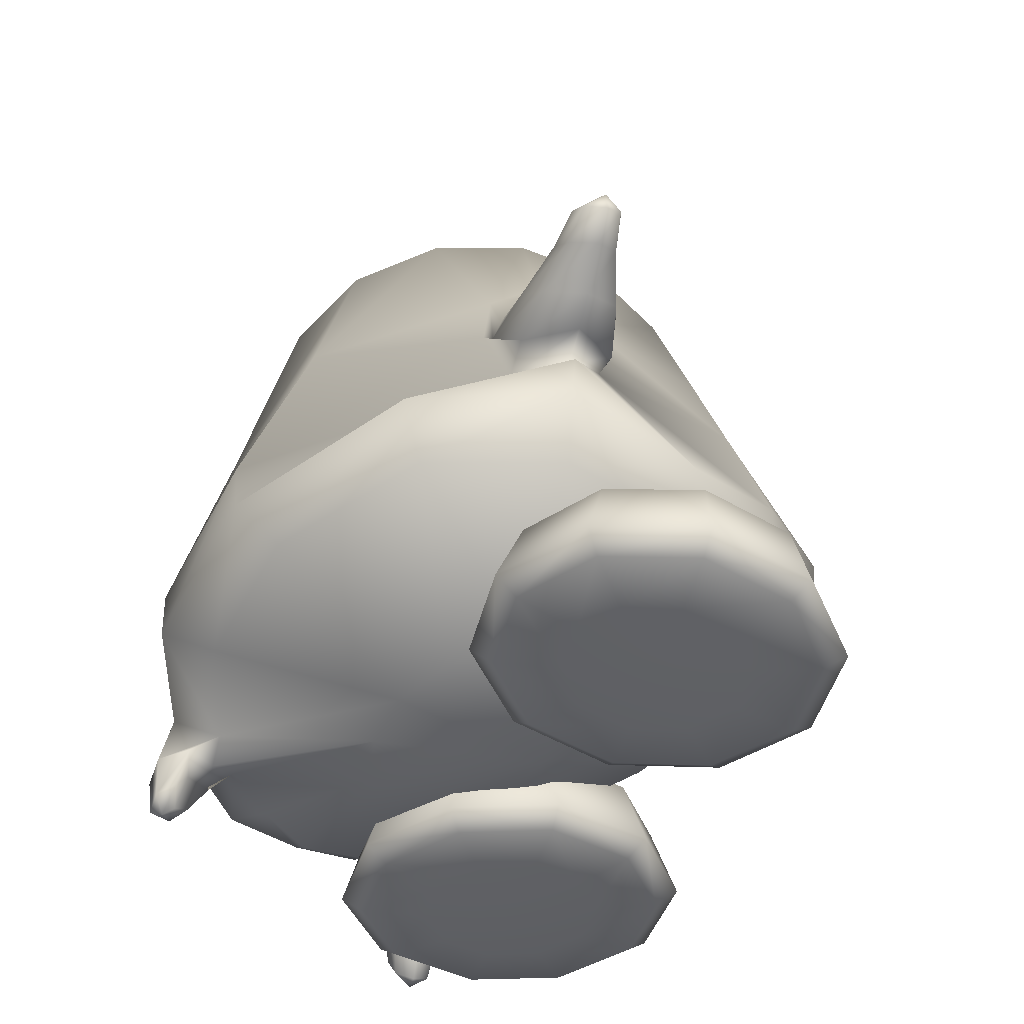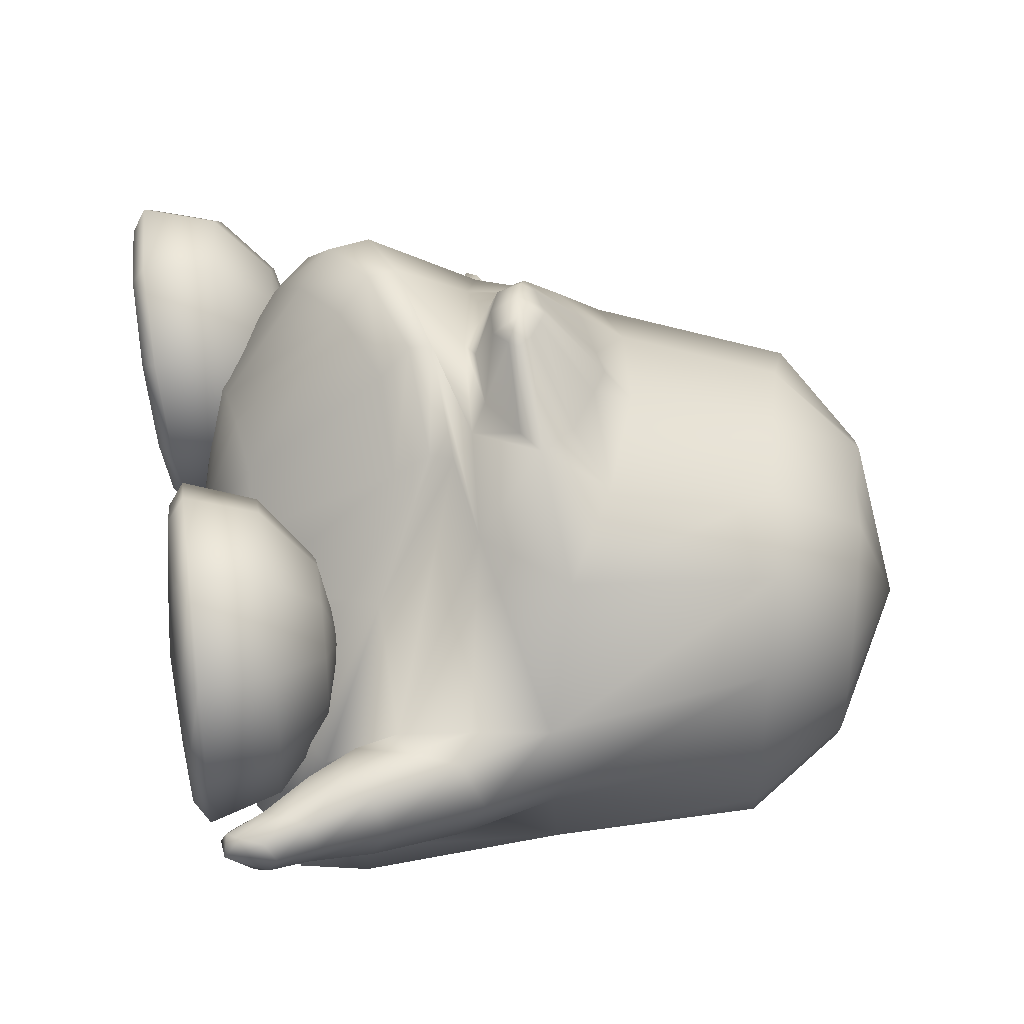
<metadata>
{"format":"obj","ext":"obj","renderer":"f3d","projection":"perspective","resolution":1024,"background":"white","views":[{"elev":-42.8,"azim":-103.5,"up":"+Y"},{"elev":42.9,"azim":81.6,"up":"+Z"}]}
</metadata>
<code>
o tux
v 0.2765 0.3638 0.1617
v 0.08792 0.4147 0.1359
v 0.4701 0.3227 0.1358
v -0.06926 0.4698 0.05818
v 0.6365 0.298 0.05799
v -0.1764 0.4972 -0.1089
v 0.7454 0.271 -0.1092
v -0.2139 0.5072 -0.3056
v 0.7836 0.2615 -0.3059
v -0.1724 0.4979 -0.5068
v 0.7461 0.2712 -0.4954
v -0.05201 0.4704 -0.6769
v 0.6462 0.2973 -0.6498
v 0.1251 0.4291 -0.7813
v 0.5003 0.3357 -0.7565
v 0.3203 0.3817 -0.8053
v 0.3238 0.5474 0.001731
v 0.2045 0.5863 -0.002273
v 0.4479 0.5268 -0.002347
v 0.1021 0.6118 -0.07358
v 0.5517 0.5013 -0.07374
v 0.03365 0.629 -0.18
v 0.621 0.4843 -0.1802
v 0.009475 0.6352 -0.3053
v 0.6453 0.4786 -0.3055
v 0.0337 0.6295 -0.4306
v 0.6211 0.4848 -0.4308
v 0.103 0.6127 -0.537
v 0.5523 0.502 -0.5366
v 0.209 0.5871 -0.6075
v 0.4515 0.5273 -0.6049
v 0.3314 0.5571 -0.6304
v 0.3507 0.6515 -0.3052
v 0.3988 -0.05913 -0.8571
v 0.1518 -0.001105 -0.898
v 0.5646 -0.1086 -0.745
v -0.171 0.05585 -0.7769
v 0.639 -0.1421 -0.671
v -0.3792 0.1035 -0.4203
v 0.7483 -0.175 -0.4188
v -0.3987 0.1623 -0.312
v 0.7926 -0.1326 -0.3125
v -0.3796 0.09659 -0.2065
v 0.7487 -0.1805 -0.2069
v -0.2474 0.08642 0.08757
v 0.6231 -0.1213 0.08739
v -0.03919 0.101 0.1715
v 0.4401 -0.01102 0.1714
v 0.2049 0.07328 0.203
v -0.0859 -0.3875 0.3745
v -0.2721 -0.4283 0.3227
v 0.1093 -0.3362 0.3178
v -0.4341 -0.4416 0.1754
v 0.2999 -0.317 0.165
v -0.5129 -0.2061 -0.2142
v 0.6996 -0.4902 -0.214
v -0.6029 -0.2854 -0.3036
v 0.6945 -0.5763 -0.3024
v -0.5233 -0.2736 -0.4093
v 0.6976 -0.4885 -0.407
v -0.2344 -0.3849 -0.9276
v 0.6494 -0.58 -0.6235
v 0.1364 -0.446 -1.021
v 0.5868 -0.5638 -0.779
v 0.4045 -0.5097 -0.9428
v 0.378 -0.662 -0.968
v 0.08719 -0.5873 -1.021
v 0.5447 -0.7105 -0.7917
v -0.2718 -0.5173 -0.9238
v 0.6083 -0.7168 -0.6341
v -0.5911 -0.458 -0.6398
v 0.6235 -0.7178 -0.502
v -0.6806 -0.4496 -0.3204
v 0.6203 -0.6705 -0.2991
v -0.5872 -0.514 -0.0373
v 0.4788 -0.4984 -0.05814
v -0.4181 -0.5599 0.1782
v 0.2773 -0.364 0.1616
v -0.2486 -0.5192 0.3227
v 0.1065 -0.3841 0.3144
v -0.07419 -0.4506 0.3718
v -0.03696 -0.5158 0.307
v -0.1962 -0.5889 0.2648
v 0.1212 -0.446 0.2549
v -0.3588 -0.6396 0.1381
v 0.2729 -0.4384 0.1167
v -0.5401 -0.6216 -0.05896
v 0.4299 -0.5591 -0.07938
v -0.6248 -0.5926 -0.3132
v 0.5152 -0.6862 -0.2978
v -0.5596 -0.5958 -0.5996
v 0.5322 -0.7749 -0.4813
v -0.3144 -0.6461 -0.8348
v 0.4937 -0.794 -0.6327
v 0.0205 -0.666 -0.9119
v 0.4283 -0.7653 -0.7332
v 0.2911 -0.7597 -0.868
v -0.008236 -0.8543 -0.2171
v 0.005396 -0.8522 -0.5684
v -0.118 -0.8354 -0.5412
v 0.1216 -0.8651 -0.5556
v -0.2282 -0.8202 -0.4677
v 0.2197 -0.8558 -0.4913
v -0.3078 -0.794 -0.333
v 0.2905 -0.8163 -0.4041
v -0.3329 -0.7919 -0.2062
v 0.3206 -0.796 -0.2885
v -0.3049 -0.7917 -0.08485
v 0.2989 -0.7747 -0.1595
v -0.2145 -0.7851 0.001864
v 0.2262 -0.7432 -0.04983
v -0.1047 -0.7703 0.05707
v 0.1257 -0.739 0.0332
v 0.01022 -0.7551 0.07328
v 0.06552 -0.2618 0.2745
v -0.1831 -0.224 0.2246
v 0.2914 -0.2763 0.2246
v -0.3606 -0.1809 0.117
v 0.4903 -0.2895 0.1171
v -0.09311 -0.1018 0.2667
v 0.353 -0.1855 0.2667
v -0.06074 -0.1954 0.2634
v 0.2448 -0.2428 0.2634
v -0.09556 -0.04287 0.2686
v 0.4165 -0.1517 0.2687
v 0.002355 6.3e-05 0.2698
v 0.3595 -0.07731 0.2699
v 0.1257 0.01034 0.2706
v 0.2512 -0.01604 0.2706
v 0.1924 0.01634 0.2739
v 0.08905 -0.2415 0.2674
v 0.3019 -0.6489 -0.96
v 0.4091 -0.6777 -0.8986
v 0.2249 -0.7283 -0.8651
v 0.3142 -0.7557 -0.8218
v 0.2605 -0.7485 -0.9233
v 0.3588 -0.7748 -0.8671
v 0.2855 -0.7654 -0.985
v 0.392 -0.7939 -0.9241
v 0.3169 -0.7781 -0.9156
v 0.3611 -0.7783 -0.993
v 0.3314 -0.8731 -0.9855
v 0.3037 -0.8729 -0.9369
v 0.2866 -0.8552 -0.9806
v 0.3535 -0.8731 -0.9424
v 0.2745 -0.8317 -0.9421
v 0.3362 -0.8483 -0.9068
v 0.3139 -0.8863 -0.961
v -0.4401 -0.06654 -0.1936
v 0.7353 -0.3439 -0.1937
v -0.4256 -0.06029 -0.4443
v 0.7428 -0.3185 -0.4441
v -0.4896 -0.07084 -0.4203
v 0.8096 -0.3803 -0.4205
v -0.5011 -0.003254 -0.3126
v 0.837 -0.3292 -0.313
v -0.4966 -0.05367 -0.2071
v 0.8084 -0.3741 -0.2074
v -0.6116 -0.2559 -0.2148
v 0.7257 -0.5804 -0.2143
v -0.6832 -0.2665 -0.3025
v 0.7208 -0.6497 -0.3027
v -0.6158 -0.2581 -0.4081
v 0.7236 -0.5788 -0.4073
v -0.5298 -0.176 -0.1945
v 0.7722 -0.4754 -0.1942
v -0.5132 -0.1562 -0.4448
v 0.7856 -0.4489 -0.4445
v -0.5886 -0.1055 -0.3116
v 0.8768 -0.5341 -0.3138
v -0.6113 -0.1277 -0.3971
v 0.8534 -0.5648 -0.3993
v -0.6103 -0.1301 -0.2276
v 0.8554 -0.5619 -0.2296
v -0.7561 -0.2388 -0.3034
v 0.7511 -0.7195 -0.3051
v -0.7179 -0.22 -0.2332
v 0.7704 -0.6816 -0.2349
v -0.7206 -0.2155 -0.3868
v 0.7708 -0.6821 -0.3886
v -0.6622 -0.1763 -0.217
v 0.8124 -0.6229 -0.2189
v -0.6482 -0.1571 -0.4162
v 0.8256 -0.607 -0.4184
v -0.7171 -0.09209 -0.3095
v 0.8959 -0.6746 -0.3142
v -0.7386 -0.1097 -0.3652
v 0.8778 -0.696 -0.3698
v -0.7353 -0.1116 -0.2549
v 0.8785 -0.6942 -0.2595
v -0.8174 -0.1692 -0.2597
v 0.824 -0.7785 -0.264
v -0.8461 -0.1857 -0.3042
v 0.8076 -0.8073 -0.3085
v -0.8191 -0.1679 -0.3581
v 0.823 -0.7789 -0.3625
v -0.7764 -0.1415 -0.2493
v 0.8504 -0.7366 -0.2537
v -0.7698 -0.1309 -0.3762
v 0.8576 -0.7279 -0.3807
v -0.8232 -0.09088 -0.3497
v 0.9003 -0.78 -0.3559
v -0.8029 -0.07642 -0.3081
v 0.915 -0.7597 -0.3144
v -0.8246 -0.09122 -0.2673
v 0.9021 -0.7826 -0.2736
v -0.8961 -0.1362 -0.2699
v 0.8599 -0.8557 -0.2762
v -0.9092 -0.1498 -0.3042
v 0.846 -0.8689 -0.3102
v -0.893 -0.1353 -0.3446
v 0.8588 -0.8516 -0.3508
v -0.8709 -0.1123 -0.262
v 0.8829 -0.8297 -0.2684
v -0.8506 -0.1068 -0.359
v 0.8853 -0.8079 -0.3652
v -0.9064 -0.1048 -0.3033
v 0.8909 -0.8643 -0.3104
v -0.6653 -0.3393 -0.3086
v 0.6767 -0.6415 -0.3033
v -0.435 -0.5881 -0.07146
v 0.4355 -0.5825 -0.1888
v -0.2611 -0.6324 -0.0776
v 0.2591 -0.6203 -0.1796
v -0.1357 -0.7501 -0.08709
v 0.1311 -0.7338 -0.1662
v -0.09464 -0.9031 -0.1004
v 0.08468 -0.8856 -0.1586
v -0.1433 -0.9343 -0.1029
v 0.1321 -0.9186 -0.1604
v -0.2733 -0.942 -0.1035
v 0.2612 -0.9314 -0.1687
v -0.3078 -0.9309 -0.2112
v 0.2885 -0.934 -0.2787
v -0.2029 -0.916 -0.2893
v 0.1795 -0.9243 -0.351
v -0.1634 -0.8822 -0.3156
v 0.1395 -0.8925 -0.3786
v -0.1953 -0.7325 -0.2736
v 0.1786 -0.7406 -0.357
v -0.2971 -0.6206 -0.1884
v 0.2865 -0.6238 -0.2948
v -0.3835 -0.6161 -0.2505
v 0.3712 -0.6291 -0.3598
v -0.3489 -0.7171 -0.388
v 0.3245 -0.744 -0.4817
v -0.341 -0.8637 -0.4478
v 0.3079 -0.8959 -0.5233
v -0.3568 -0.8997 -0.4039
v 0.3253 -0.9271 -0.4766
v -0.3964 -0.9212 -0.277
v 0.3727 -0.9354 -0.3511
v -0.5054 -0.9165 -0.2757
v 0.4816 -0.9351 -0.3575
v -0.5457 -0.8913 -0.4022
v 0.5138 -0.926 -0.4884
v -0.5593 -0.8537 -0.446
v 0.5255 -0.8942 -0.5371
v -0.5377 -0.7084 -0.3859
v 0.5129 -0.742 -0.493
v -0.4921 -0.6113 -0.2487
v 0.48 -0.6284 -0.3652
v -0.5797 -0.6135 -0.1807
v 0.572 -0.6264 -0.3034
v -0.6895 -0.712 -0.2684
v 0.6722 -0.7385 -0.386
v -0.7345 -0.8581 -0.3103
v 0.7095 -0.8902 -0.4135
v -0.6975 -0.8951 -0.2847
v 0.6732 -0.9225 -0.3814
v -0.593 -0.9188 -0.2079
v 0.5735 -0.9331 -0.2957
v -0.6258 -0.927 -0.09936
v 0.6135 -0.9302 -0.1894
v -0.7543 -0.9094 -0.09678
v 0.7424 -0.9176 -0.1972
v -0.8001 -0.8746 -0.09331
v 0.7894 -0.8844 -0.2008
v -0.7464 -0.7262 -0.08049
v 0.7415 -0.7336 -0.2018
v -0.6125 -0.6217 -0.07221
v 0.612 -0.6235 -0.197
v -0.578 -0.6328 0.03551
v 0.5847 -0.6209 -0.08674
v -0.6866 -0.7454 0.1061
v 0.6942 -0.7291 -0.01079
v -0.7311 -0.8967 0.1221
v 0.7348 -0.8792 0.01977
v -0.6945 -0.9286 0.08979
v 0.6951 -0.913 -0.006193
v -0.5913 -0.9381 0.008353
v 0.5862 -0.9276 -0.07907
v -0.45 -0.9449 -0.1023
v 0.4374 -0.9413 -0.1788
v -0.5026 -0.9478 0.07414
v 0.5021 -0.9262 -0.006966
v -0.541 -0.9454 0.2037
v 0.5494 -0.9106 0.1187
v -0.5538 -0.9162 0.2537
v 0.5665 -0.8764 0.164
v -0.533 -0.7623 0.22
v 0.5484 -0.7267 0.1141
v -0.4893 -0.6425 0.1013
v 0.5005 -0.6195 -0.01463
v -0.3807 -0.6459 0.09976
v 0.3914 -0.6182 -0.008799
v -0.3443 -0.7703 0.2178
v 0.3599 -0.7273 0.1252
v -0.3359 -0.9254 0.2512
v 0.3488 -0.8772 0.1767
v -0.3523 -0.9534 0.2015
v 0.3608 -0.9113 0.1297
v -0.3937 -0.9524 0.07287
v 0.3932 -0.9266 -0.000586
v -0.3061 -0.9502 0.005028
v 0.3012 -0.9286 -0.06237
v -0.2005 -0.9495 0.08408
v 0.2015 -0.9146 0.0228
v -0.1606 -0.9206 0.1157
v 0.1648 -0.8807 0.05334
v -0.1926 -0.7647 0.1006
v 0.2003 -0.7288 0.01801
v -0.2933 -0.6423 0.03165
v 0.2993 -0.6187 -0.07142
v 0.05767 -0.154 0.4189
v 0.079 -0.1928 0.4177
v 0.2474 -0.1937 0.419
v 0.2123 -0.2207 0.4178
v 0.04996 -0.1322 0.4194
v 0.2632 -0.1768 0.4195
v 0.08799 -0.1147 0.42
v 0.2354 -0.1456 0.42
v 0.139 -0.1097 0.4203
v 0.1907 -0.1205 0.4203
v 0.1665 -0.1072 0.4217
v 0.1436 -0.2163 0.4194
v 0.1549 -0.1627 0.4632
v 0.1024 -0.1477 0.4542
v 0.209 -0.17 0.4542
f 33 18 17
f 17 19 33
f 33 20 18
f 19 21 33
f 33 22 20
f 21 23 33
f 33 24 22
f 23 25 33
f 33 26 24
f 25 27 33
f 33 28 26
f 27 29 33
f 33 30 28
f 29 31 33
f 33 32 30
f 31 32 33
f 1 17 18
f 1 18 2
f 1 3 19
f 1 19 17
f 2 18 20
f 2 20 4
f 21 19 3
f 21 3 5
f 4 20 22
f 4 22 6
f 23 21 5
f 23 5 7
f 6 22 24
f 6 24 8
f 25 23 7
f 25 7 9
f 8 24 26
f 8 26 10
f 27 25 9
f 27 9 11
f 10 26 28
f 10 28 12
f 29 27 11
f 29 11 13
f 12 28 30
f 12 30 14
f 31 29 13
f 31 13 15
f 14 30 32
f 14 32 16
f 32 31 15
f 32 15 16
f 14 16 34
f 14 34 35
f 34 16 15
f 34 15 36
f 12 14 35
f 12 35 37
f 36 15 13
f 36 13 38
f 10 12 37
f 10 37 39
f 38 13 11
f 38 11 40
f 8 10 39
f 8 39 41
f 40 11 9
f 40 9 42
f 6 8 41
f 6 41 43
f 42 9 7
f 42 7 44
f 4 6 43
f 4 43 45
f 44 7 5
f 44 5 46
f 2 4 45
f 2 45 47
f 46 5 3
f 46 3 48
f 1 2 47
f 1 47 49
f 1 49 48
f 1 48 3
f 37 35 63
f 37 63 61
f 64 36 38
f 64 38 62
f 35 34 65
f 35 65 63
f 65 34 36
f 65 36 64
f 61 63 67
f 61 67 69
f 68 64 62
f 68 62 70
f 59 61 69
f 59 69 71
f 70 62 60
f 70 60 72
f 53 55 75
f 53 75 77
f 76 56 54
f 76 54 78
f 51 53 77
f 51 77 79
f 78 54 52
f 78 52 80
f 50 51 79
f 50 79 81
f 80 52 50
f 80 50 81
f 81 79 83
f 81 83 82
f 84 80 81
f 84 81 82
f 79 77 85
f 79 85 83
f 86 78 80
f 86 80 84
f 77 75 87
f 77 87 85
f 88 76 78
f 88 78 86
f 75 73 89
f 75 89 87
f 90 74 76
f 90 76 88
f 73 71 91
f 73 91 89
f 92 72 74
f 92 74 90
f 71 69 93
f 71 93 91
f 94 70 72
f 94 72 92
f 69 67 95
f 69 95 93
f 96 68 70
f 96 70 94
f 93 95 100
f 93 100 102
f 101 96 94
f 101 94 103
f 91 93 102
f 91 102 104
f 103 94 92
f 103 92 105
f 89 91 104
f 89 104 106
f 105 92 90
f 105 90 107
f 87 89 106
f 87 106 108
f 107 90 88
f 107 88 109
f 85 87 108
f 85 108 110
f 109 88 86
f 109 86 111
f 83 85 110
f 83 110 112
f 111 86 84
f 111 84 113
f 82 83 112
f 82 112 114
f 113 84 82
f 113 82 114
f 98 114 112
f 113 114 98
f 98 112 110
f 111 113 98
f 98 110 108
f 109 111 98
f 98 108 106
f 107 109 98
f 98 106 104
f 105 107 98
f 98 104 102
f 103 105 98
f 98 102 100
f 101 103 98
f 98 100 99
f 99 101 98
f 116 51 50
f 116 50 115
f 50 52 117
f 50 117 115
f 118 53 51
f 118 51 116
f 52 54 119
f 52 119 117
f 53 118 55
f 56 119 54
f 118 45 43
f 44 46 119
f 115 131 122
f 115 122 116
f 123 131 115
f 123 115 117
f 116 122 120
f 121 123 117
f 116 120 124
f 116 124 118
f 125 121 117
f 125 117 119
f 45 118 124
f 125 119 46
f 45 124 47
f 48 125 46
f 47 124 126
f 127 125 48
f 47 126 128
f 129 127 48
f 49 128 130
f 130 129 49
f 47 128 49
f 49 129 48
f 132 63 65
f 65 64 133
f 66 132 65
f 65 133 66
f 132 67 63
f 64 68 133
f 67 132 134
f 67 134 95
f 135 133 68
f 135 68 96
f 134 99 100
f 101 99 135
f 95 134 100
f 101 135 96
f 134 97 99
f 99 97 135
f 134 132 138
f 134 138 136
f 139 133 135
f 139 135 137
f 97 134 136
f 97 136 140
f 137 135 97
f 137 97 140
f 132 66 141
f 132 141 138
f 141 66 133
f 141 133 139
f 138 141 142
f 138 142 144
f 142 141 139
f 142 139 145
f 140 136 146
f 140 146 143
f 147 137 140
f 147 140 143
f 136 138 144
f 136 144 146
f 145 139 137
f 145 137 147
f 148 146 144
f 145 147 148
f 142 148 144
f 145 148 142
f 148 143 146
f 147 143 148
f 151 37 61
f 62 38 152
f 59 151 61
f 62 152 60
f 151 39 37
f 38 40 152
f 43 149 118
f 119 150 44
f 149 55 118
f 119 56 150
f 41 39 153
f 41 153 155
f 154 40 42
f 154 42 156
f 43 41 155
f 43 155 157
f 156 42 44
f 156 44 158
f 57 55 159
f 57 159 161
f 160 56 58
f 160 58 162
f 59 57 161
f 59 161 163
f 162 58 60
f 162 60 164
f 149 43 157
f 149 157 165
f 158 44 150
f 158 150 166
f 55 149 165
f 55 165 159
f 166 150 56
f 166 56 160
f 39 151 167
f 39 167 153
f 168 152 40
f 168 40 154
f 151 59 163
f 151 163 167
f 164 60 152
f 164 152 168
f 155 153 171
f 155 171 169
f 172 154 156
f 172 156 170
f 157 155 169
f 157 169 173
f 170 156 158
f 170 158 174
f 161 159 177
f 161 177 175
f 178 160 162
f 178 162 176
f 163 161 175
f 163 175 179
f 176 162 164
f 176 164 180
f 165 157 173
f 165 173 181
f 174 158 166
f 174 166 182
f 159 165 181
f 159 181 177
f 182 166 160
f 182 160 178
f 153 167 183
f 153 183 171
f 184 168 154
f 184 154 172
f 167 163 179
f 167 179 183
f 180 164 168
f 180 168 184
f 169 171 187
f 169 187 185
f 188 172 170
f 188 170 186
f 173 169 185
f 173 185 189
f 186 170 174
f 186 174 190
f 175 177 191
f 175 191 193
f 192 178 176
f 192 176 194
f 179 175 193
f 179 193 195
f 194 176 180
f 194 180 196
f 181 173 189
f 181 189 197
f 190 174 182
f 190 182 198
f 177 181 197
f 177 197 191
f 198 182 178
f 198 178 192
f 171 183 199
f 171 199 187
f 200 184 172
f 200 172 188
f 183 179 195
f 183 195 199
f 196 180 184
f 196 184 200
f 185 187 201
f 185 201 203
f 202 188 186
f 202 186 204
f 189 185 203
f 189 203 205
f 204 186 190
f 204 190 206
f 193 191 207
f 193 207 209
f 208 192 194
f 208 194 210
f 195 193 209
f 195 209 211
f 210 194 196
f 210 196 212
f 197 189 205
f 197 205 213
f 206 190 198
f 206 198 214
f 191 197 213
f 191 213 207
f 214 198 192
f 214 192 208
f 187 199 215
f 187 215 201
f 216 200 188
f 216 188 202
f 199 195 211
f 199 211 215
f 212 196 200
f 212 200 216
f 207 217 209
f 210 218 208
f 207 213 217
f 218 214 208
f 205 217 213
f 214 218 206
f 203 217 205
f 206 218 204
f 201 217 203
f 204 218 202
f 201 215 217
f 218 216 202
f 211 217 215
f 216 218 212
f 209 217 211
f 212 218 210
f 219 59 71
f 72 60 220
f 73 219 71
f 72 220 74
f 219 57 59
f 60 58 220
f 219 75 55
f 56 76 220
f 57 219 55
f 56 220 58
f 219 73 75
f 76 74 220
f 293 233 231
f 232 234 294
f 231 233 235
f 231 235 229
f 236 234 232
f 236 232 230
f 229 235 237
f 229 237 227
f 238 236 230
f 238 230 228
f 227 237 239
f 227 239 225
f 240 238 228
f 240 228 226
f 225 239 241
f 225 241 223
f 242 240 226
f 242 226 224
f 223 241 221
f 222 242 224
f 241 243 221
f 222 244 242
f 239 245 243
f 239 243 241
f 244 246 240
f 244 240 242
f 237 247 245
f 237 245 239
f 246 248 238
f 246 238 240
f 235 249 247
f 235 247 237
f 248 250 236
f 248 236 238
f 233 251 249
f 233 249 235
f 250 252 234
f 250 234 236
f 293 251 233
f 234 252 294
f 293 253 251
f 252 254 294
f 251 253 255
f 251 255 249
f 256 254 252
f 256 252 250
f 249 255 257
f 249 257 247
f 258 256 250
f 258 250 248
f 247 257 259
f 247 259 245
f 260 258 248
f 260 248 246
f 245 259 261
f 245 261 243
f 262 260 246
f 262 246 244
f 243 261 221
f 222 262 244
f 261 263 221
f 222 264 262
f 259 265 263
f 259 263 261
f 264 266 260
f 264 260 262
f 257 267 265
f 257 265 259
f 266 268 258
f 266 258 260
f 255 269 267
f 255 267 257
f 268 270 256
f 268 256 258
f 253 271 269
f 253 269 255
f 270 272 254
f 270 254 256
f 293 271 253
f 254 272 294
f 293 273 271
f 272 274 294
f 271 273 275
f 271 275 269
f 276 274 272
f 276 272 270
f 269 275 277
f 269 277 267
f 278 276 270
f 278 270 268
f 267 277 279
f 267 279 265
f 280 278 268
f 280 268 266
f 265 279 281
f 265 281 263
f 282 280 266
f 282 266 264
f 263 281 221
f 222 282 264
f 281 283 221
f 222 284 282
f 279 285 283
f 279 283 281
f 284 286 280
f 284 280 282
f 277 287 285
f 277 285 279
f 286 288 278
f 286 278 280
f 275 289 287
f 275 287 277
f 288 290 276
f 288 276 278
f 273 291 289
f 273 289 275
f 290 292 274
f 290 274 276
f 293 291 273
f 274 292 294
f 293 295 291
f 292 296 294
f 291 295 297
f 291 297 289
f 298 296 292
f 298 292 290
f 289 297 299
f 289 299 287
f 300 298 290
f 300 290 288
f 287 299 301
f 287 301 285
f 302 300 288
f 302 288 286
f 285 301 303
f 285 303 283
f 304 302 286
f 304 286 284
f 283 303 221
f 222 304 284
f 303 305 221
f 222 306 304
f 301 307 305
f 301 305 303
f 306 308 302
f 306 302 304
f 299 309 307
f 299 307 301
f 308 310 300
f 308 300 302
f 297 311 309
f 297 309 299
f 310 312 298
f 310 298 300
f 295 313 311
f 295 311 297
f 312 314 296
f 312 296 298
f 293 313 295
f 296 314 294
f 293 315 313
f 314 316 294
f 313 315 317
f 313 317 311
f 318 316 314
f 318 314 312
f 311 317 319
f 311 319 309
f 320 318 312
f 320 312 310
f 309 319 321
f 309 321 307
f 322 320 310
f 322 310 308
f 307 321 323
f 307 323 305
f 324 322 308
f 324 308 306
f 305 323 221
f 222 324 306
f 323 223 221
f 222 224 324
f 321 225 223
f 321 223 323
f 224 226 322
f 224 322 324
f 319 227 225
f 319 225 321
f 226 228 320
f 226 320 322
f 317 229 227
f 317 227 319
f 228 230 318
f 228 318 320
f 315 231 229
f 315 229 317
f 230 232 316
f 230 316 318
f 293 231 315
f 316 232 294
f 120 122 326
f 120 326 325
f 123 121 327
f 123 327 328
f 124 120 325
f 124 325 329
f 121 125 330
f 121 330 327
f 126 124 329
f 126 329 331
f 125 127 332
f 125 332 330
f 128 126 331
f 128 331 333
f 127 129 334
f 127 334 332
f 130 128 333
f 130 333 335
f 129 130 335
f 129 335 334
f 122 131 336
f 122 336 326
f 131 123 328
f 131 328 336
f 329 338 331
f 331 338 337
f 331 337 333
f 333 337 335
f 334 335 337
f 332 334 337
f 332 337 339
f 330 332 339
f 328 339 337
f 328 337 336
f 326 336 337
f 326 337 338
f 325 326 338
f 325 338 329
f 327 339 328
f 327 330 339

</code>
